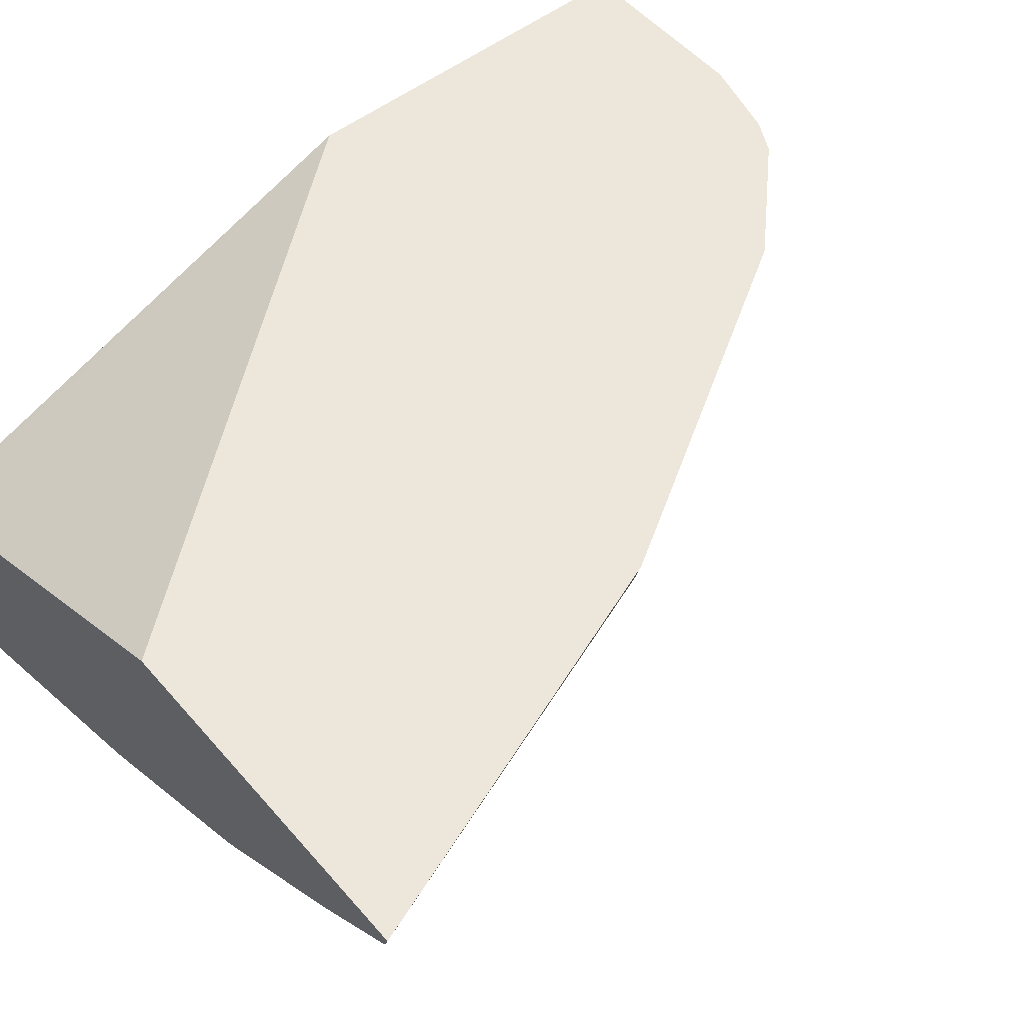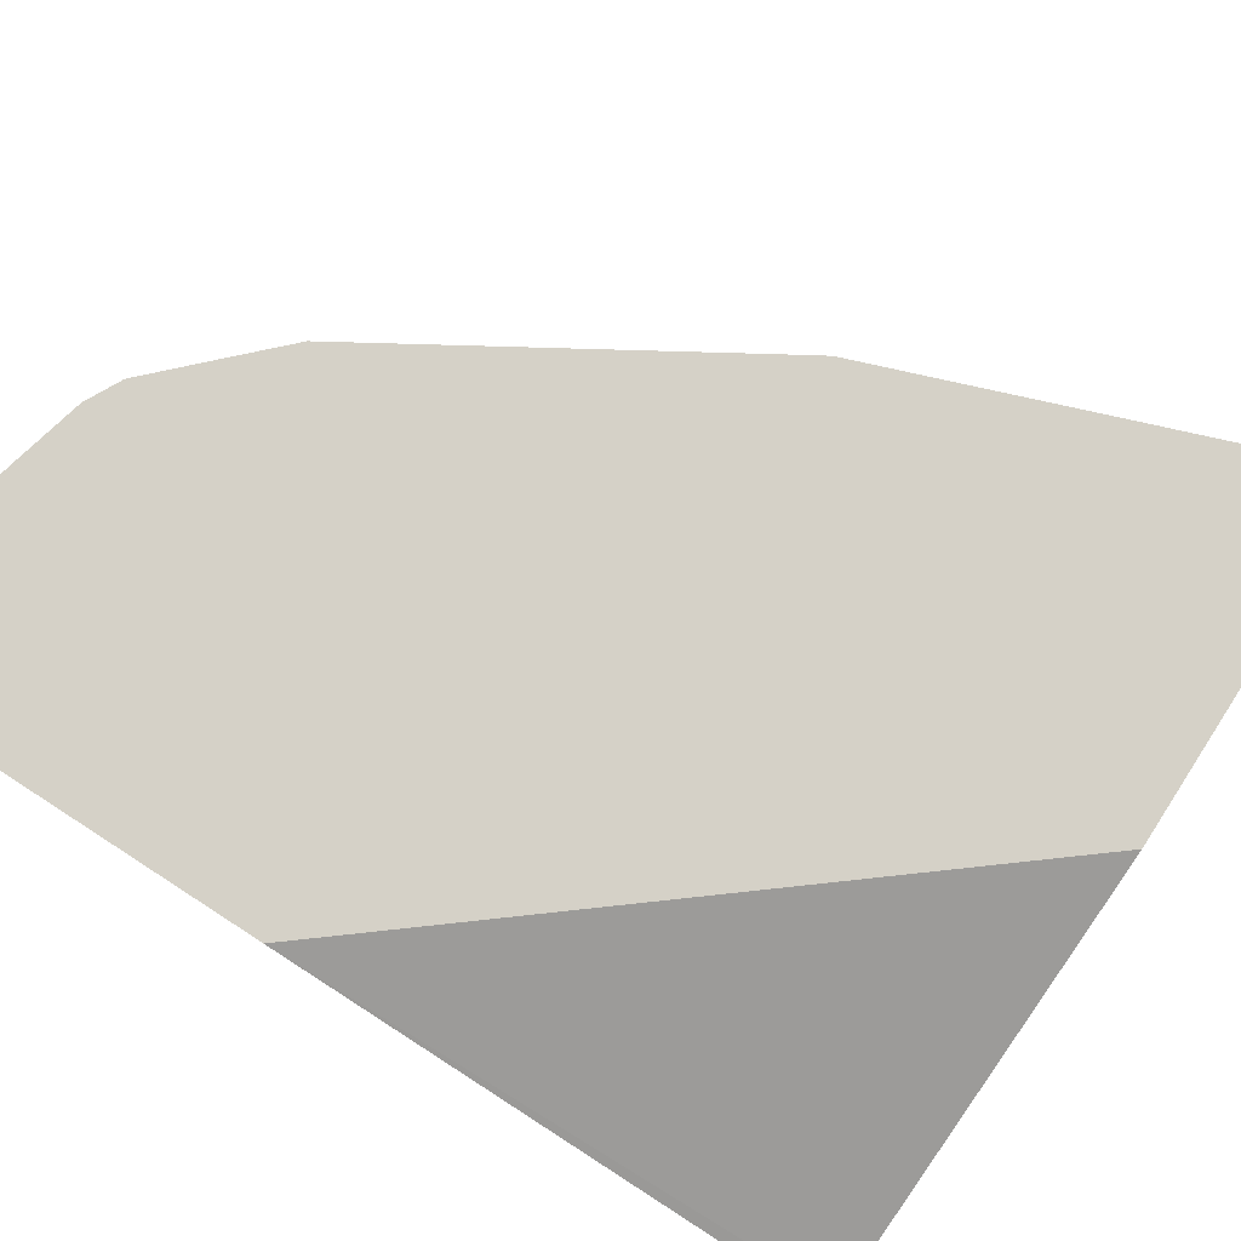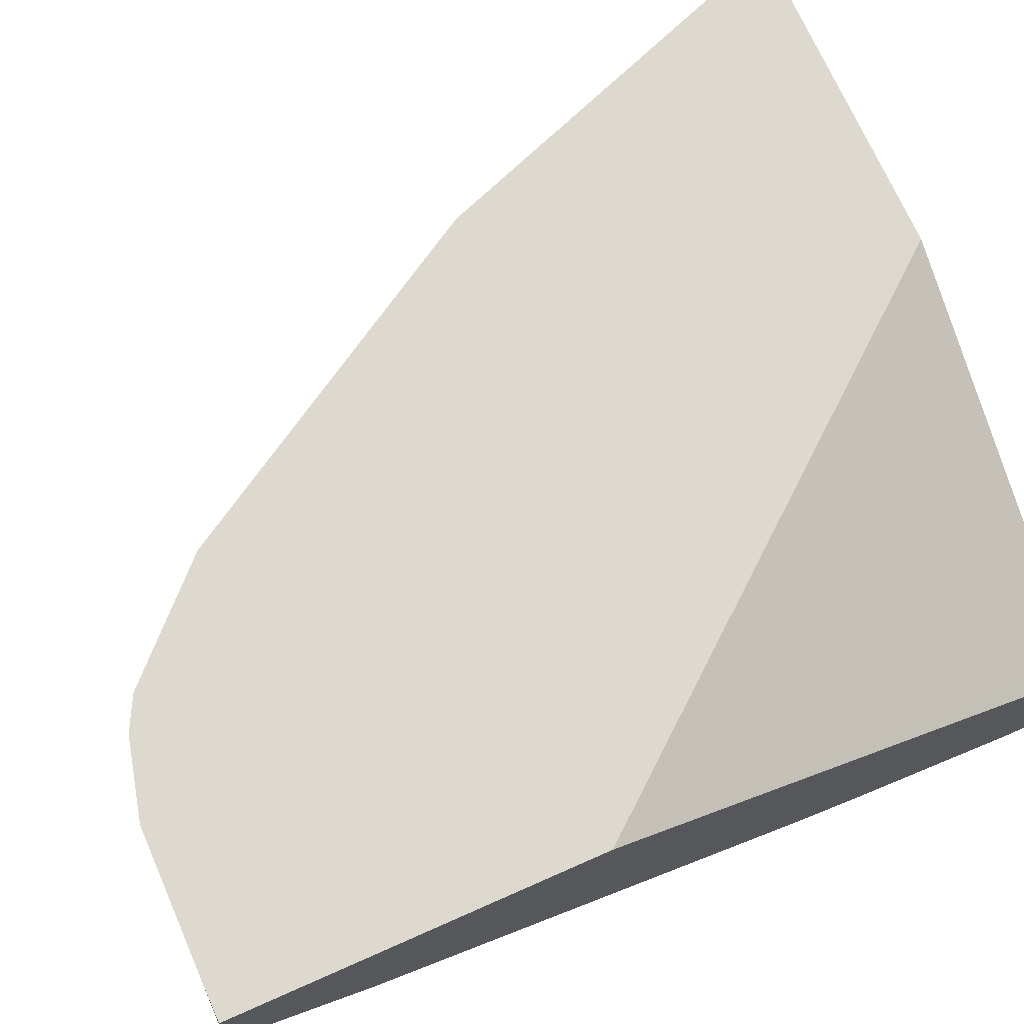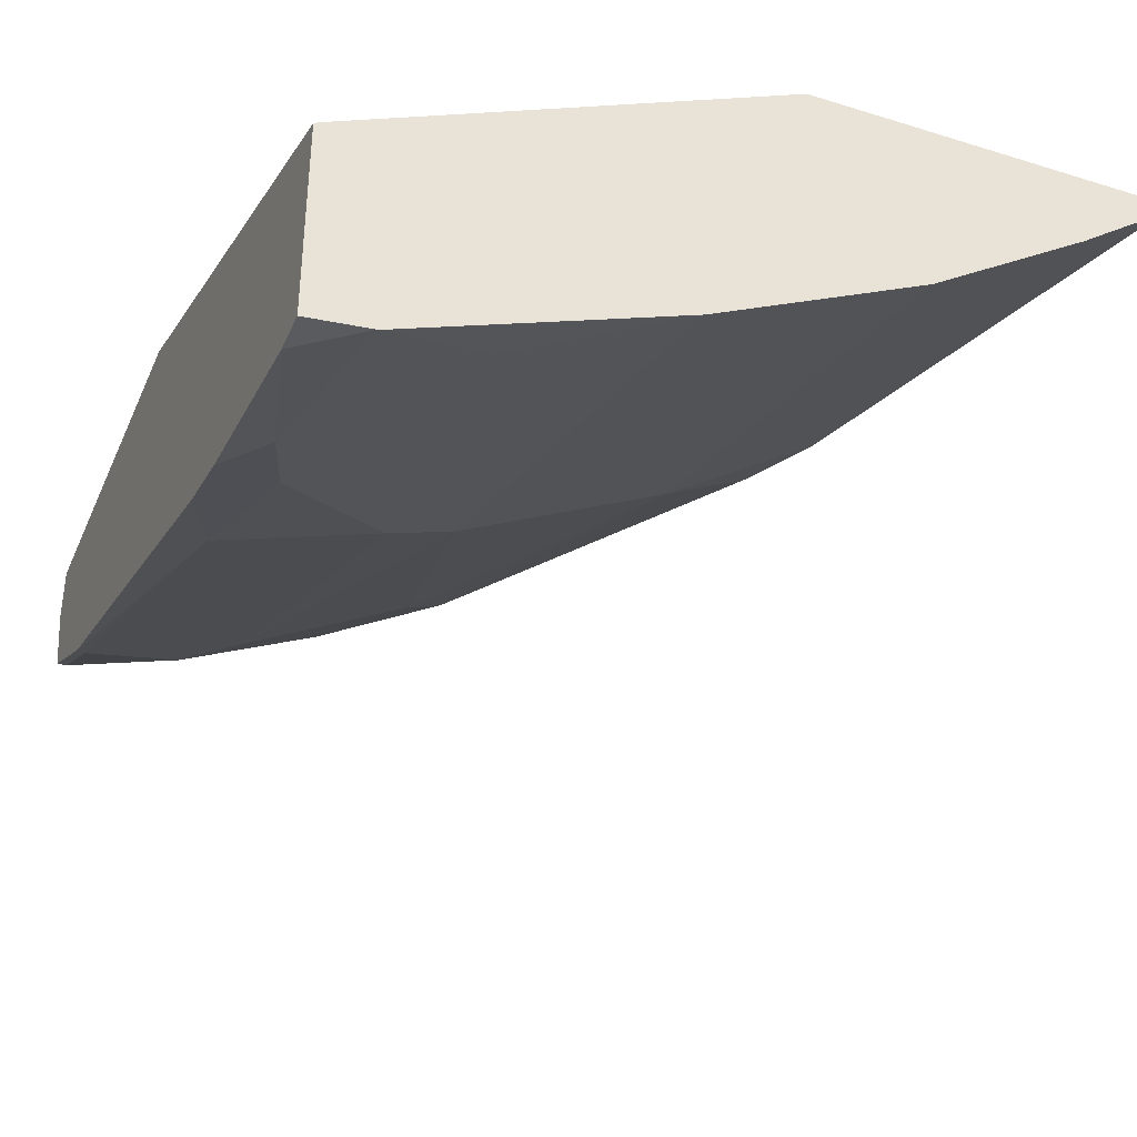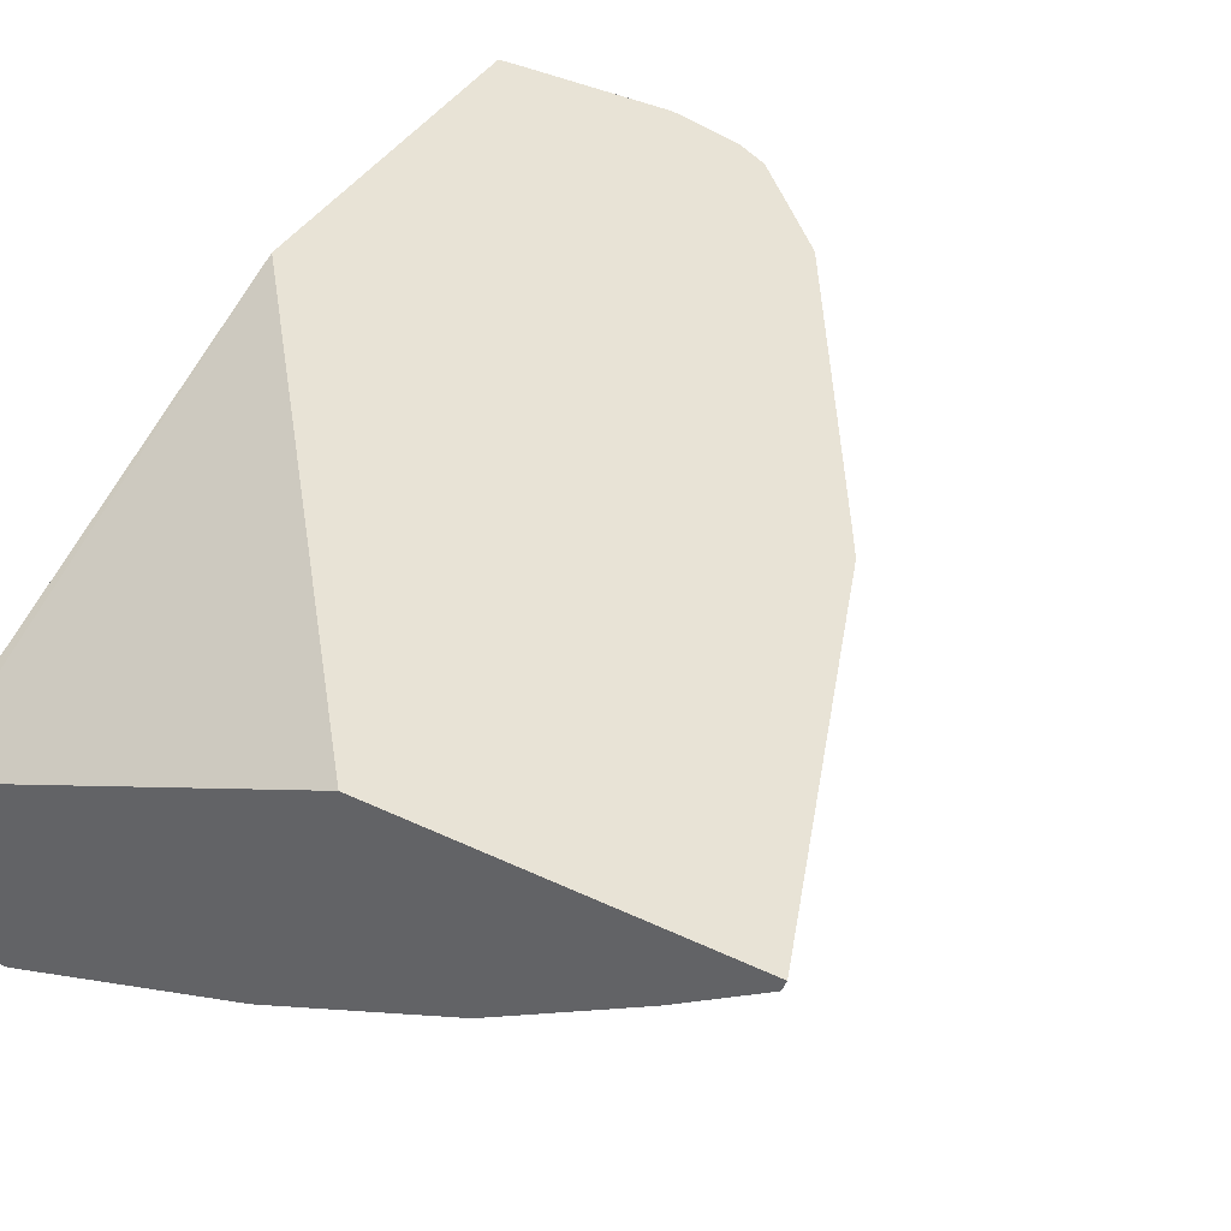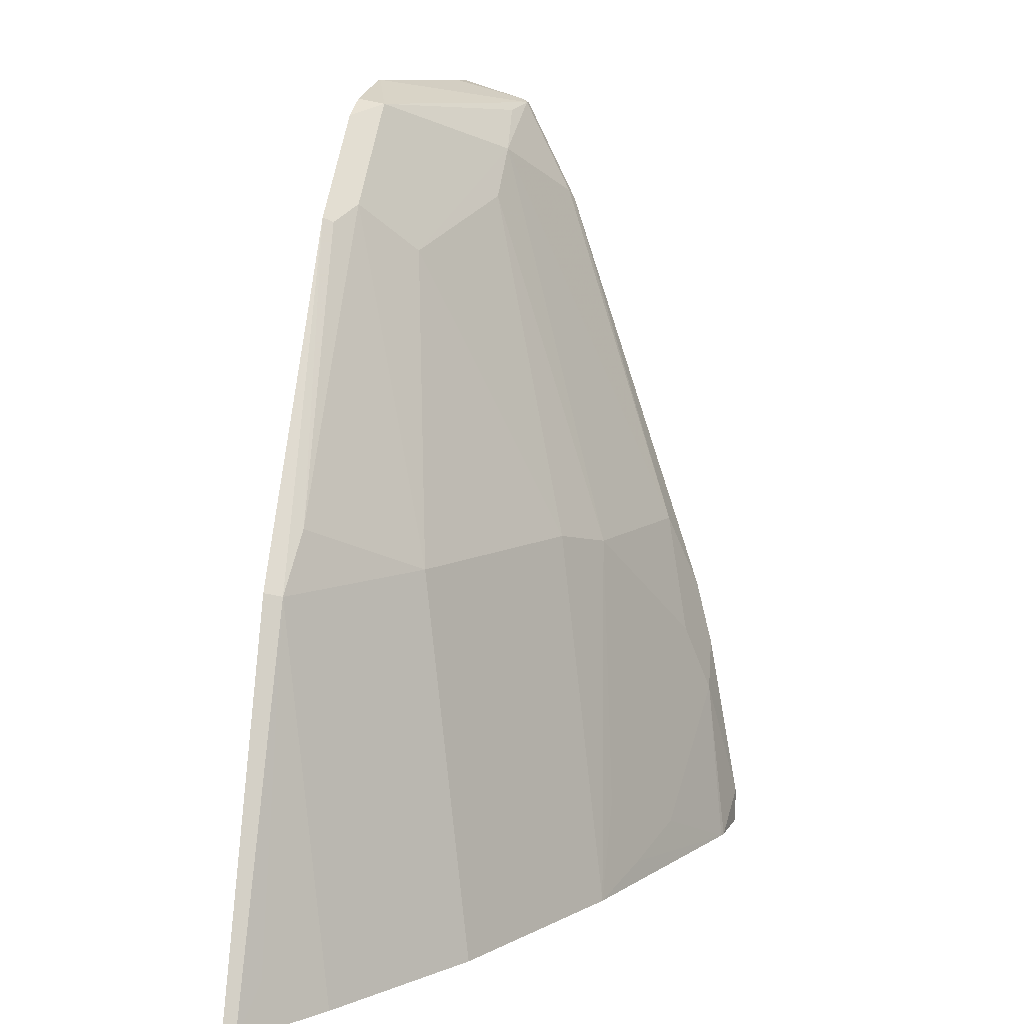
<metadata>
{"format":"obj","ext":"obj","renderer":"f3d","projection":"perspective","resolution":1024,"background":"white","views":[{"elev":52.7,"azim":50.4,"up":"+Z"},{"elev":79.4,"azim":-57.2,"up":"+Z"},{"elev":71.6,"azim":-113.8,"up":"+Z"},{"elev":-36.7,"azim":-21.9,"up":"+Z"},{"elev":41.4,"azim":29.8,"up":"+Z"},{"elev":10.6,"azim":102.6,"up":"+Y"}]}
</metadata>
<code>
v 0.5489 -0.008463 -0.6631
v 0.4122 -0.008463 -0.6631
v 0.5473 -0.008463 -0.668
v 0.4894 0.1475 -0.6705
v 0.4909 0.149 -0.6631
v 0.253 -0.008463 -0.7384
v 0.2479 0.1949 -0.6631
v 0.5126 -0.008463 -0.6936
v 0.533 0.01006 -0.6738
v 0.4291 0.1475 -0.7107
v 0.4727 0.171 -0.6738
v 0.4076 0.2869 -0.6631
v 0.4834 0.1616 -0.6631
v 0.4522 -0.008463 -0.7339
v 0.2479 -0.008463 -0.741
v 0.2479 0.3417 -0.6631
v 0.3889 0.1475 -0.7308
v 0.3721 0.2715 -0.6939
v 0.3923 0.2916 -0.6738
v 0.4056 0.2849 -0.6671
v 0.3875 0.3071 -0.6631
v 0.3718 -0.008463 -0.7741
v 0.3487 0.1475 -0.7509
v 0.2479 -0.008463 -0.8164
v 0.2615 0.3419 -0.6631
v 0.2479 0.3419 -0.6638
v 0.3118 0.2916 -0.7141
v 0.2917 0.3118 -0.7141
v 0.3721 0.3118 -0.6738
v 0.3734 0.3212 -0.6631
v 0.2731 -0.008463 -0.813
v 0.342 8.88e-06 -0.7844
v 0.352 0.03019 -0.7744
v 0.3218 0.1408 -0.7643
v 0.2708 -0.008463 -0.8138
v 0.2479 0.006526 -0.8164
v 0.3218 0.3419 -0.6631
v 0.2479 0.3419 -0.6839
v 0.2514 0.2916 -0.7342
v 0.2514 0.3319 -0.7141
v 0.2682 0.3285 -0.7107
v 0.352 0.3319 -0.6738
v 0.2615 0.1408 -0.7844
v 0.3674 0.3272 -0.6631
v 0.2615 0.06038 -0.8046
v 0.3118 0.01006 -0.7945
v 0.2716 0.09052 -0.7945
v 0.2479 0.07917 -0.8033
v 0.3218 0.3419 -0.6638
v 0.325 0.3413 -0.6631
v 0.2615 0.3419 -0.6839
v 0.2479 0.3336 -0.7105
v 0.2479 0.2881 -0.7359
v 0.2479 0.2987 -0.7306
v 0.2479 0.3319 -0.7141
v 0.3542 0.334 -0.6631
v 0.2514 0.1107 -0.7945
v 0.2479 0.1071 -0.7963
f 31 45 46
f 28 39 40
f 28 40 41
f 28 41 42
f 28 42 29
f 30 42 44
f 28 43 39
f 29 42 30
f 27 34 28
f 31 35 45
f 28 34 43
f 25 38 26
f 22 34 23
f 25 49 51
f 25 37 49
f 24 36 35
f 23 34 27
f 22 33 34
f 22 32 33
f 22 31 32
f 21 29 30
f 19 21 20
f 19 29 21
f 19 28 29
f 25 51 38
f 18 23 27
f 48 58 57
f 32 46 33
f 18 28 19
f 49 52 51
f 49 50 56
f 45 57 47
f 45 48 57
f 43 58 53
f 43 57 58
f 43 47 57
f 42 56 44
f 42 49 56
f 40 54 55
f 40 42 41
f 31 46 32
f 40 49 42
f 40 55 52
f 39 43 53
f 39 54 40
f 39 53 54
f 38 51 52
f 37 50 49
f 36 48 45
f 35 36 45
f 34 47 43
f 34 45 47
f 33 45 34
f 33 46 45
f 40 52 49
f 18 27 28
f 4 11 12
f 16 25 26
f 2 7 6
f 1 7 2
f 1 16 7
f 1 25 16
f 1 37 25
f 1 50 37
f 1 56 50
f 1 44 56
f 1 30 44
f 1 21 30
f 1 12 21
f 3 8 9
f 1 13 12
f 1 4 5
f 1 3 4
f 1 8 3
f 1 14 8
f 1 22 14
f 1 31 22
f 1 35 31
f 1 24 35
f 1 15 24
f 17 23 18
f 1 2 6
f 1 5 13
f 3 9 4
f 1 6 15
f 4 12 13
f 4 10 11
f 14 22 23
f 12 20 21
f 11 20 12
f 11 19 20
f 10 14 17
f 10 19 11
f 10 18 19
f 10 17 18
f 7 24 15
f 7 36 24
f 7 48 36
f 14 23 17
f 7 53 58
f 7 58 48
f 4 9 8
f 4 8 14
f 4 14 10
f 6 7 15
f 4 13 5
f 7 26 38
f 7 38 52
f 7 52 55
f 7 55 54
f 7 54 53
f 7 16 26

</code>
